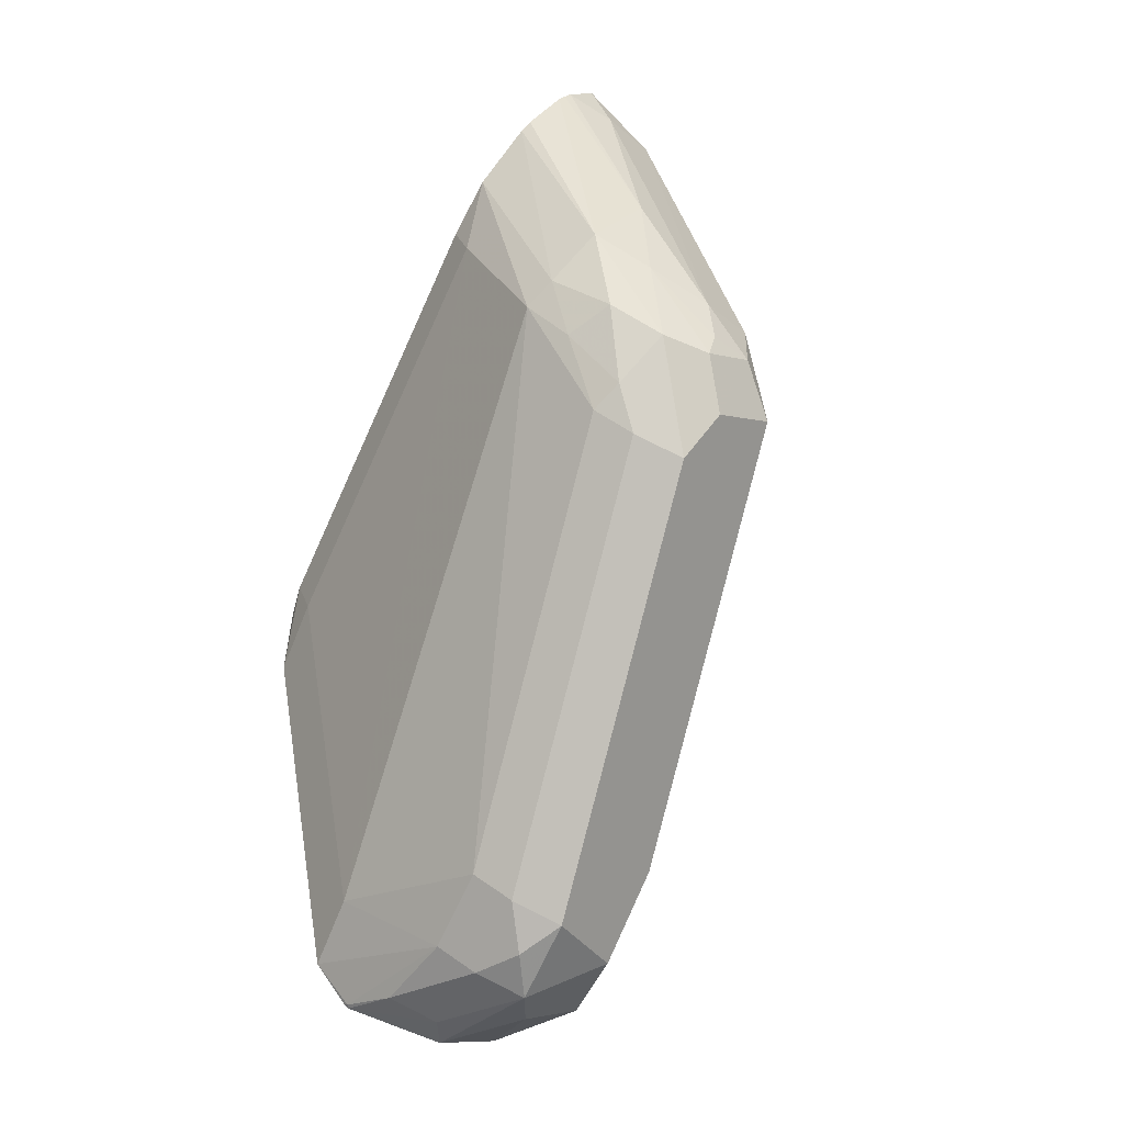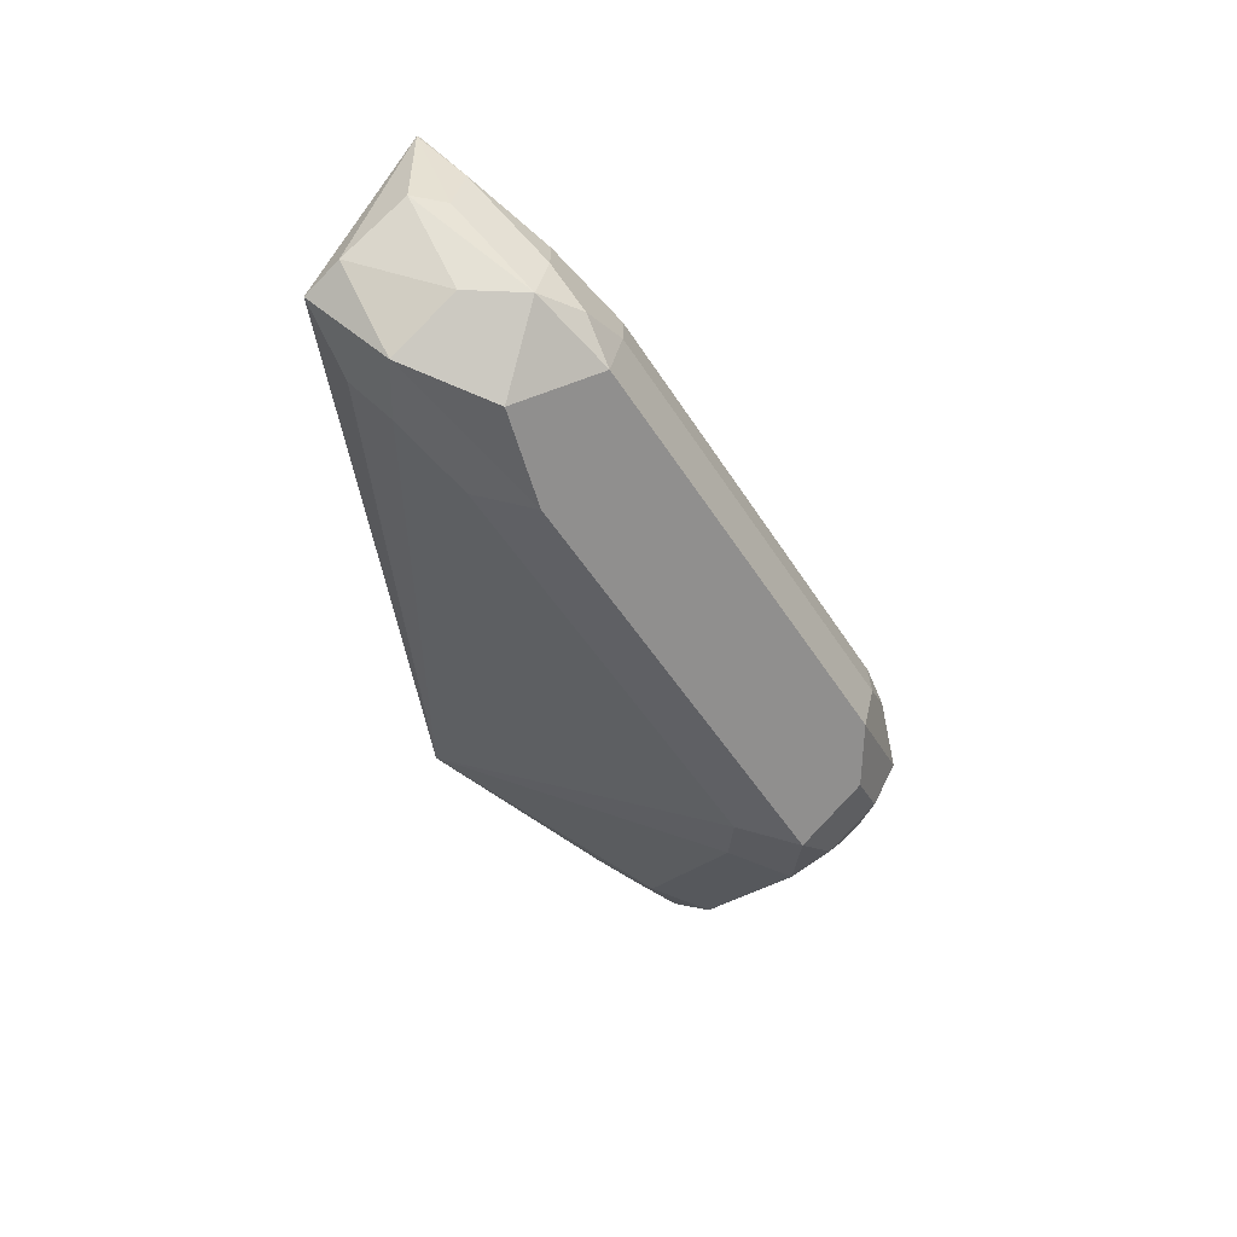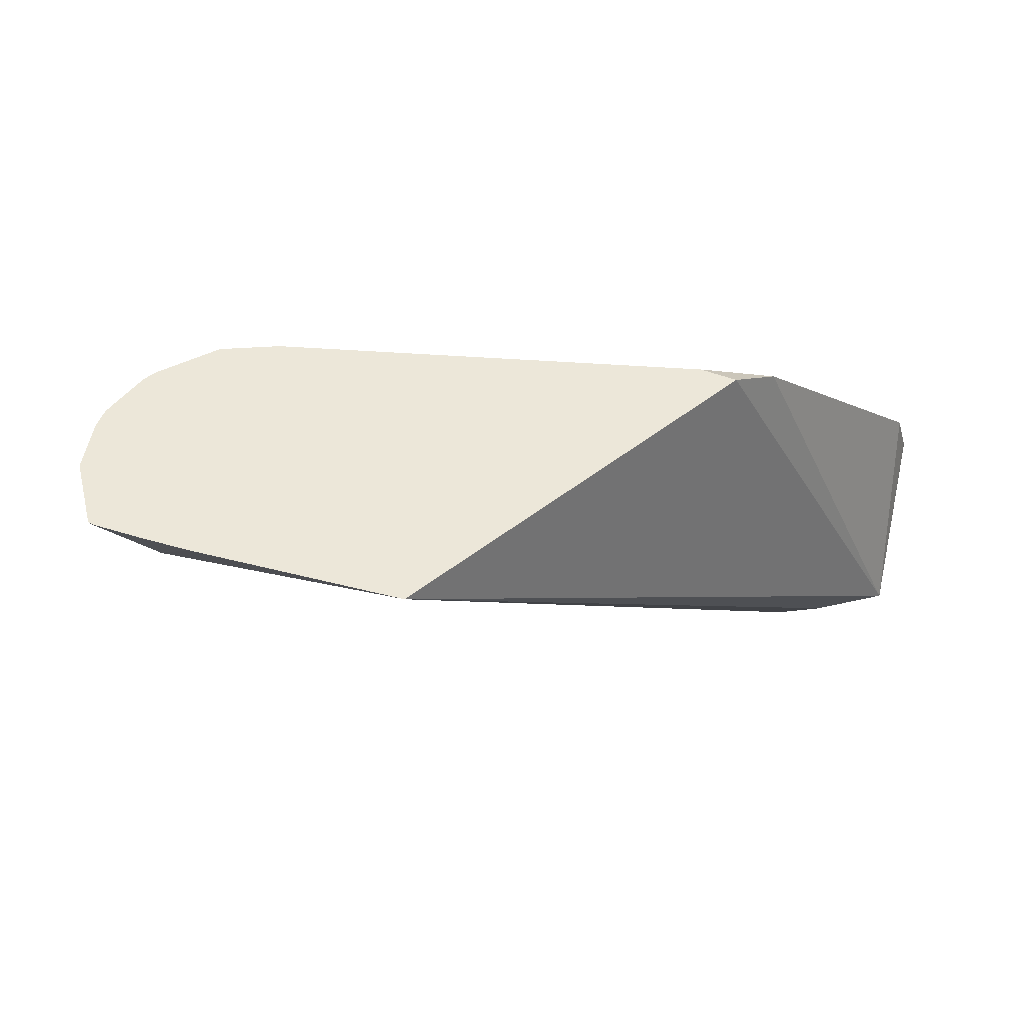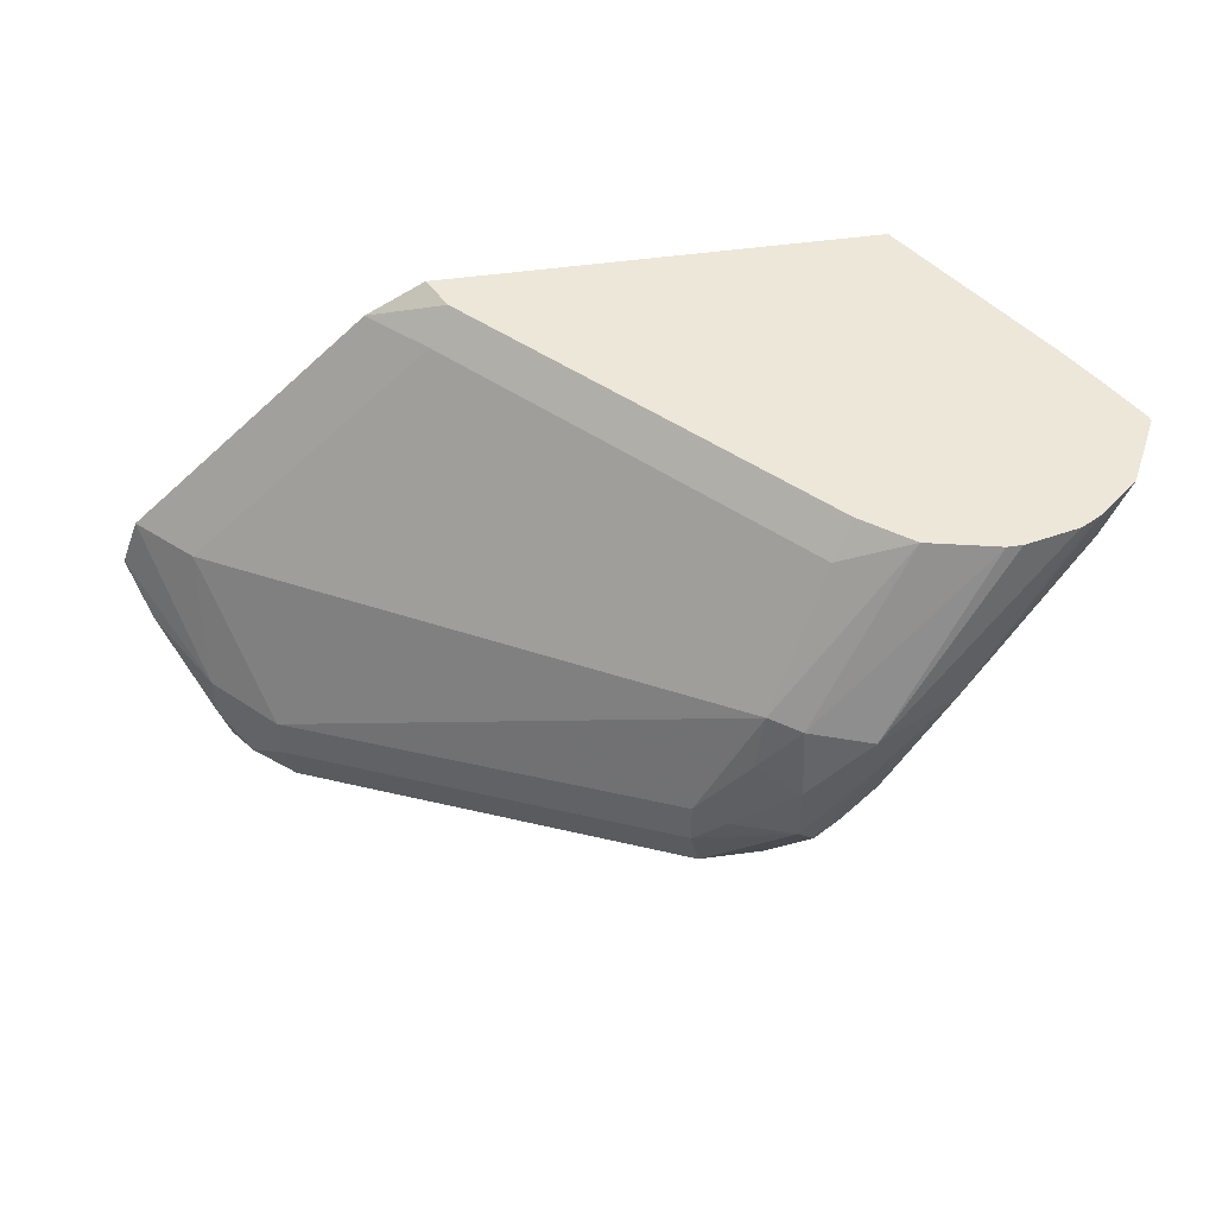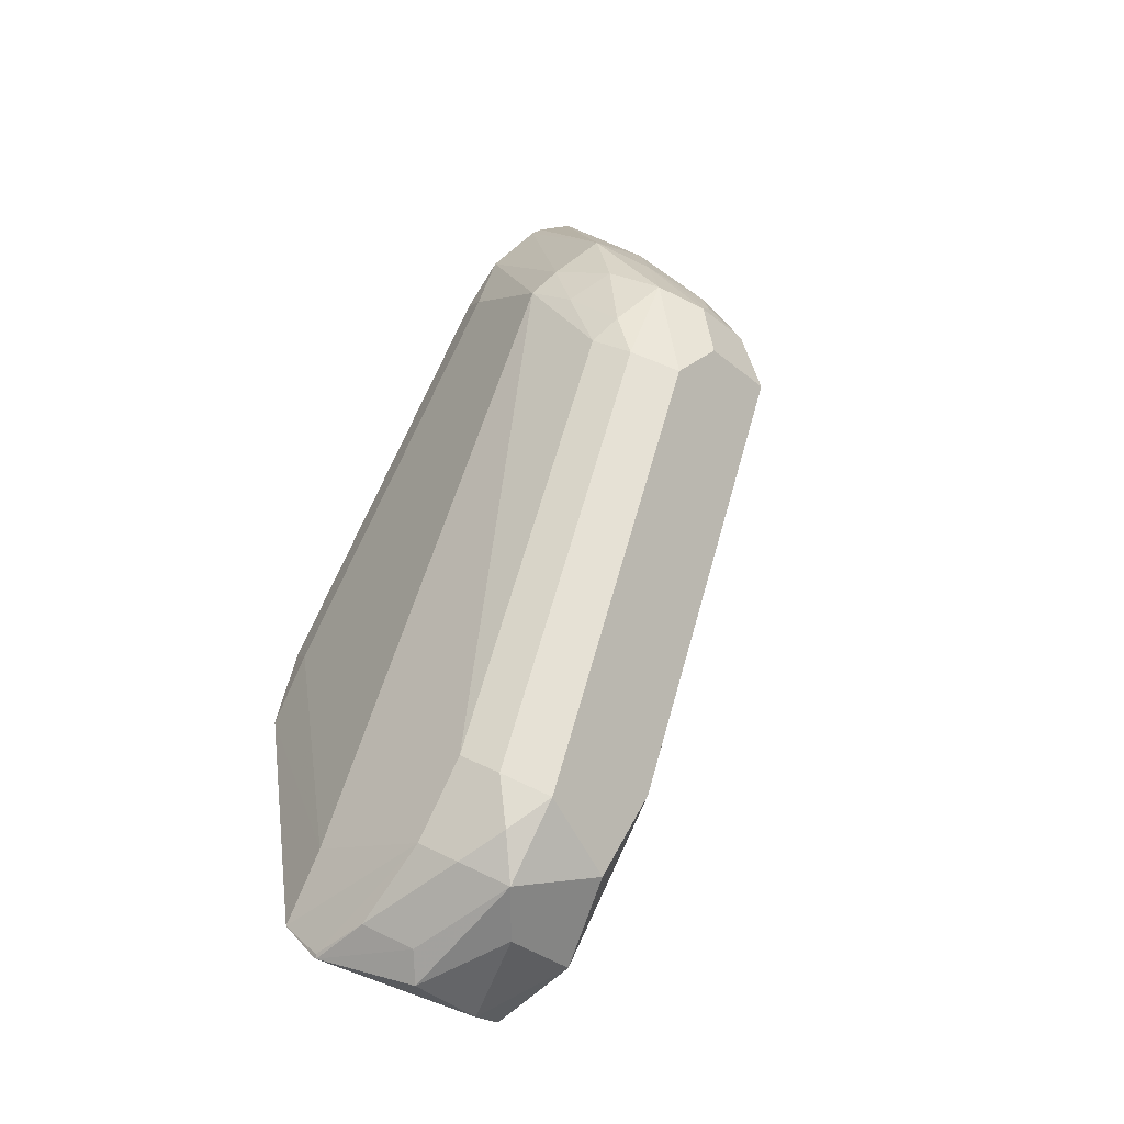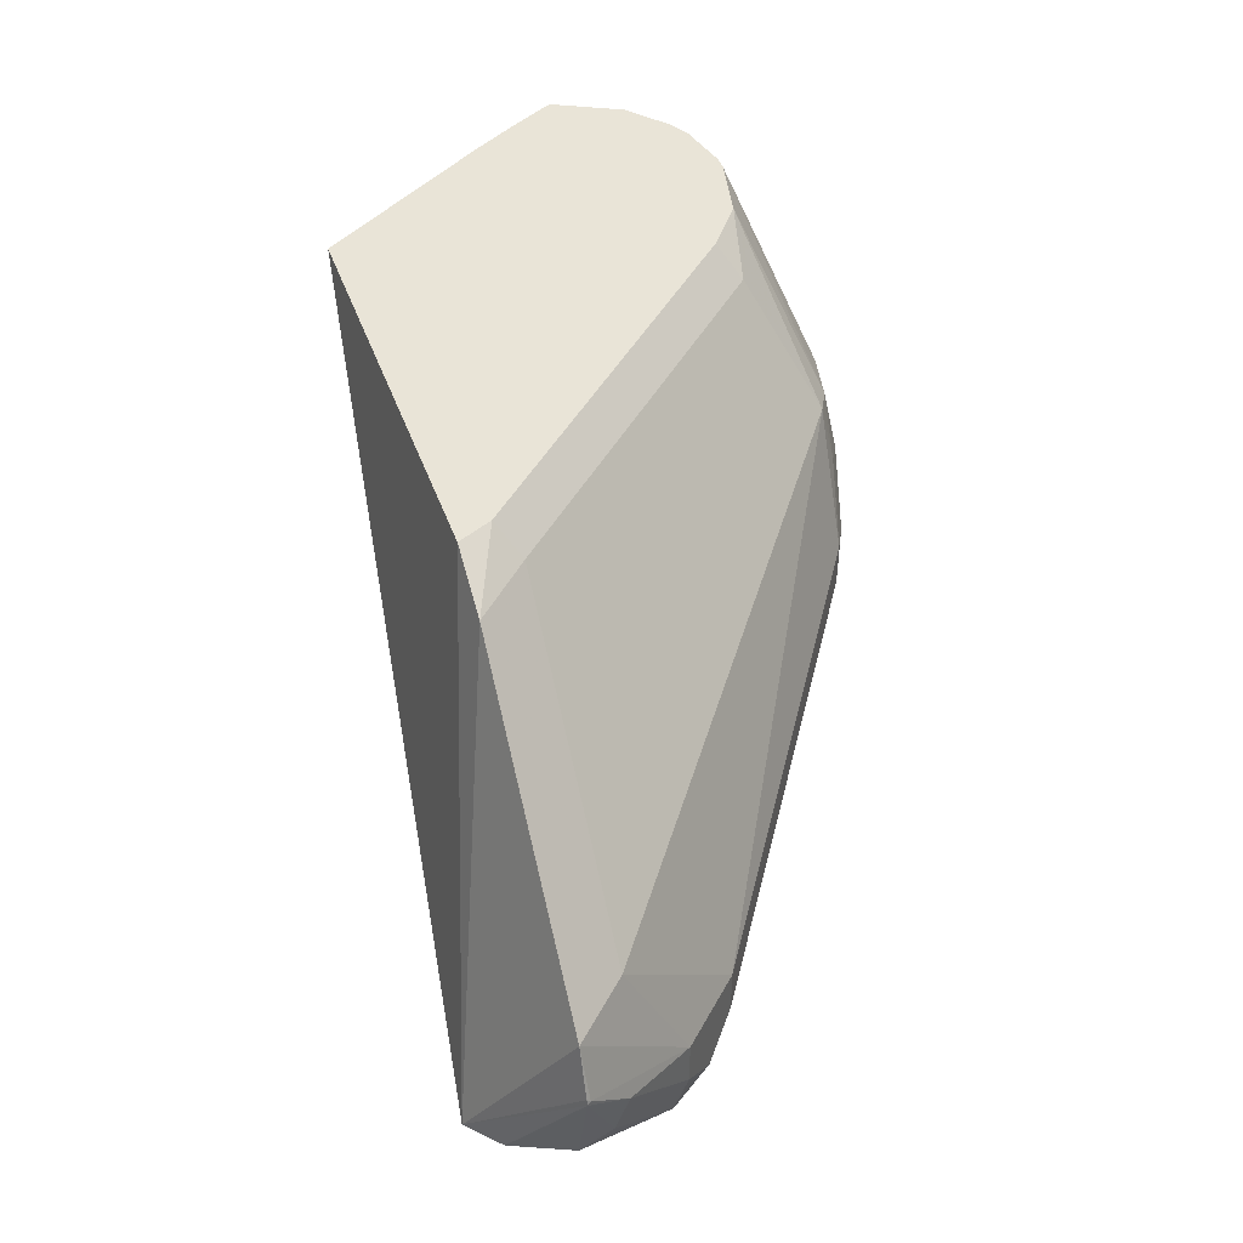
<metadata>
{"format":"obj","ext":"obj","renderer":"f3d","projection":"perspective","resolution":1024,"background":"white","views":[{"elev":59.5,"azim":-54.3,"up":"+Z"},{"elev":-66.2,"azim":-92.2,"up":"+Y"},{"elev":50.0,"azim":139.4,"up":"+Y"},{"elev":50.2,"azim":-8.6,"up":"+Y"},{"elev":29.3,"azim":-53.1,"up":"+Z"},{"elev":43.3,"azim":-108.8,"up":"+Y"}]}
</metadata>
<code>
v -0.3063 0.1118 0.476
v -0.2639 0.1552 0.4532
v -0.2691 0.1614 0.4636
v -0.2628 0.1708 0.4604
v -0.2709 0.1708 0.4672
v -0.2939 0.1366 0.476
v -0.273 0.1708 0.4685
v -0.3104 0.1366 0.4843
v -0.275 0.1708 0.4695
v -0.2561 0.1708 0.447
v -0.2566 0.1697 0.447
v -0.2563 0.1708 0.4461
v -0.267 0.1583 0.4408
v -0.3042 0.1087 0.4532
v -0.2908 0.1708 0.3925
v -0.3167 0.09624 0.4532
v -0.3167 0.09003 0.4656
v -0.3011 0.1056 0.4656
v -0.3104 0.09934 0.4718
v -0.327 0.09521 0.476
v -0.3187 0.1035 0.4801
v -0.3394 0.09521 0.476
v -0.3229 0.1118 0.4843
v -0.3089 0.1242 0.4812
v -0.3135 0.1056 0.4781
v -0.3229 0.1242 0.4843
v -0.3353 0.1133 0.4812
v -0.3415 0.1056 0.4781
v -0.3415 0.1149 0.4781
v -0.3311 0.1283 0.4801
v -0.3229 0.1381 0.4812
v -0.3291 0.1397 0.4781
v -0.3026 0.1708 0.4687
v -0.2886 0.1708 0.4718
v -0.2856 0.1708 0.4718
v -0.3755 0.1708 0.3974
v -0.3125 0.1708 0.4614
v -0.3167 0.1645 0.4656
v -0.3787 0.1645 0.4036
v -0.4036 0.1397 0.4036
v -0.3898 0.1639 0.3925
v -0.3745 0.1708 0.3994
v -0.378 0.1708 0.3925
v -0.4222 0.07713 0.3762
v -0.408 0.07713 0.3832
v -0.416 0.06519 0.3911
v -0.4287 0.07713 0.382
v -0.4432 0.1031 0.3925
v -0.4381 0.08347 0.3925
v -0.4263 0.07036 0.4015
v -0.4263 0.07036 0.4139
v -0.4098 0.06209 0.4098
v -0.3911 0.06519 0.416
v -0.4139 0.07036 0.4263
v -0.4222 0.0745 0.4222
v -0.4284 0.08072 0.416
v -0.4387 0.09521 0.4015
v -0.4284 0.09003 0.416
v -0.4429 0.1035 0.3932
v -0.4395 0.1142 0.3925
v -0.4284 0.1149 0.4036
v -0.416 0.09003 0.4284
v -0.416 0.08072 0.4284
v -0.443 0.1043 0.3925
v -0.4367 0.08485 0.3994
v -0.3539 0.08382 0.4284
v -0.3911 0.0714 0.4036
v -0.4036 0.0714 0.3911
v -0.2668 0.1708 0.4286
v -0.2615 0.1708 0.4373
f 58 61 60
f 58 62 61
f 58 56 62
f 56 63 62
f 56 55 63
f 63 55 54
f 61 32 38
f 63 22 28
f 63 28 62
f 28 29 62
f 62 29 32
f 61 62 32
f 61 38 40
f 63 54 22
f 58 60 59
f 52 46 53
f 58 57 56
f 47 44 46
f 61 40 41
f 47 48 44
f 47 49 48
f 50 49 47
f 50 51 49
f 58 59 57
f 50 52 51
f 50 47 46
f 52 53 54
f 52 54 51
f 55 51 54
f 56 51 55
f 56 57 51
f 50 46 52
f 61 41 60
f 53 17 20
f 64 60 44
f 46 44 45
f 12 69 10
f 70 69 12
f 70 12 13
f 70 13 69
f 69 13 15
f 69 15 10
f 16 17 66
f 16 66 15
f 45 15 68
f 46 45 68
f 46 68 53
f 67 53 68
f 67 68 15
f 67 15 66
f 67 66 53
f 53 66 17
f 59 60 64
f 59 64 48
f 57 59 48
f 57 48 65
f 57 65 51
f 65 49 51
f 60 41 44
f 65 48 49
f 38 32 33
f 6 1 3
f 30 32 29
f 23 28 22
f 22 54 20
f 53 20 54
f 64 44 48
f 45 44 15
f 18 2 1
f 43 15 44
f 21 19 25
f 21 25 24
f 21 24 23
f 21 23 22
f 21 22 20
f 21 20 19
f 19 20 17
f 18 19 17
f 18 1 19
f 14 2 18
f 14 18 17
f 14 17 16
f 14 16 15
f 14 15 13
f 25 19 1
f 14 13 2
f 11 13 12
f 11 12 10
f 11 10 2
f 4 2 10
f 4 10 9
f 7 5 9
f 7 9 8
f 7 8 6
f 7 6 5
f 5 6 3
f 5 3 4
f 4 3 2
f 2 3 1
f 43 36 15
f 11 2 13
f 24 25 1
f 5 4 9
f 24 6 8
f 43 44 41
f 24 1 6
f 43 41 36
f 42 39 37
f 42 37 36
f 42 36 41
f 39 41 40
f 39 40 38
f 39 38 37
f 37 38 33
f 37 33 36
f 36 33 15
f 15 33 10
f 9 10 33
f 31 26 8
f 42 41 39
f 35 34 8
f 23 8 26
f 34 31 8
f 24 8 23
f 27 23 26
f 27 28 23
f 27 30 29
f 27 26 30
f 27 29 28
f 31 32 30
f 35 8 9
f 31 33 32
f 34 33 31
f 35 9 34
f 31 30 26
f 34 9 33

</code>
